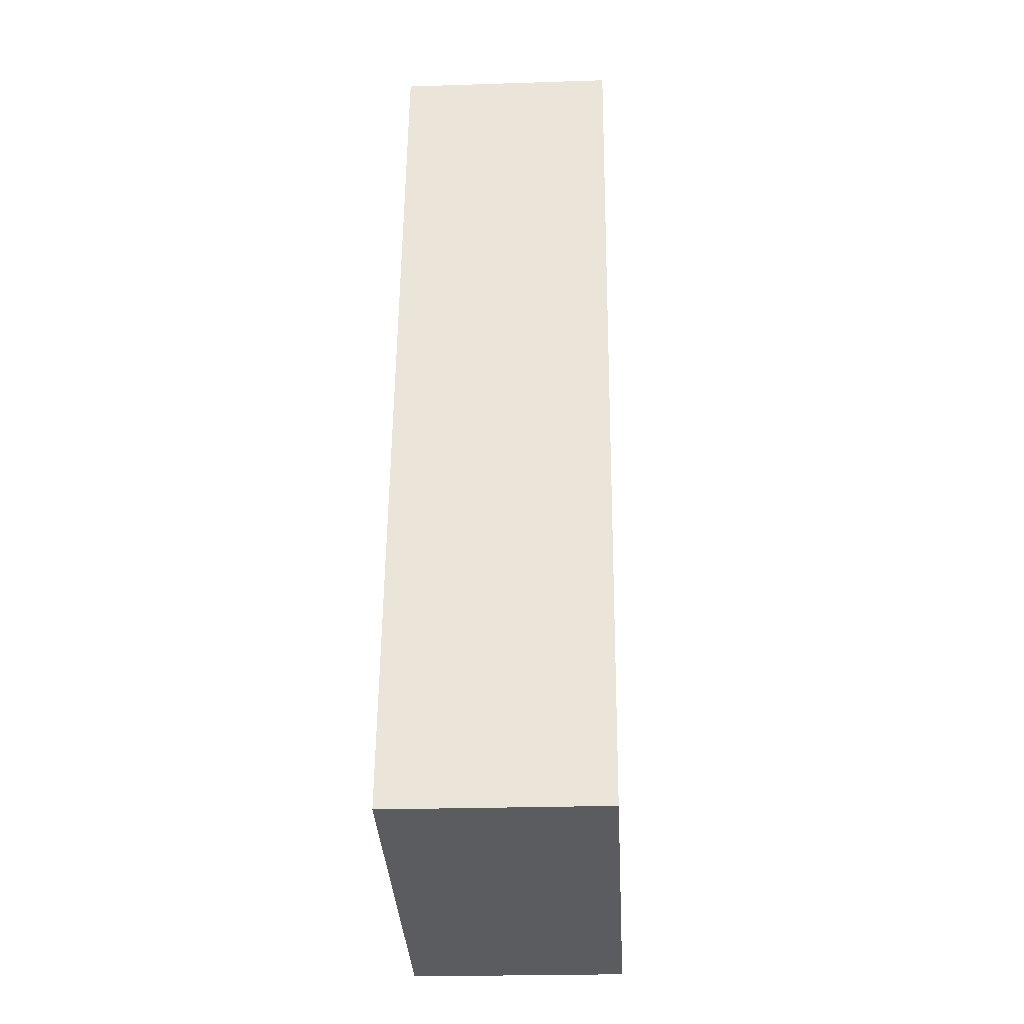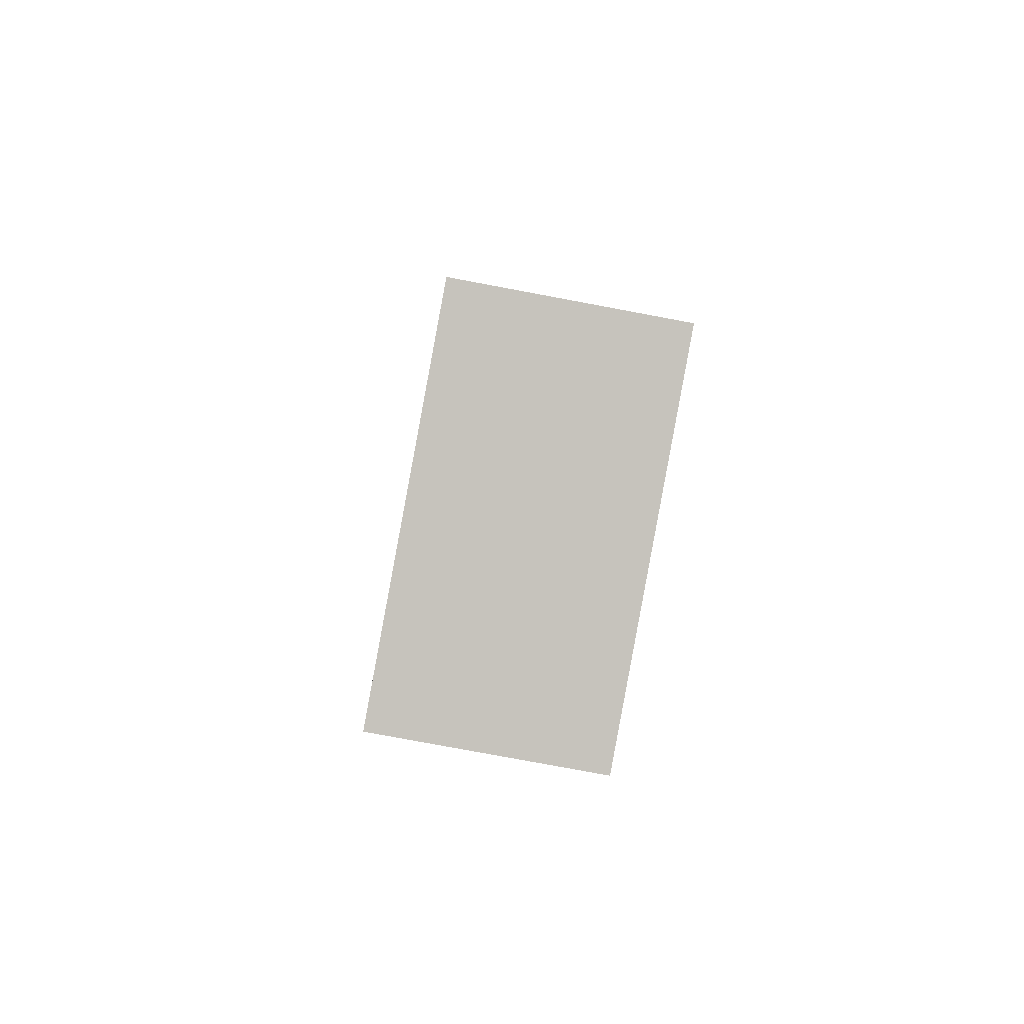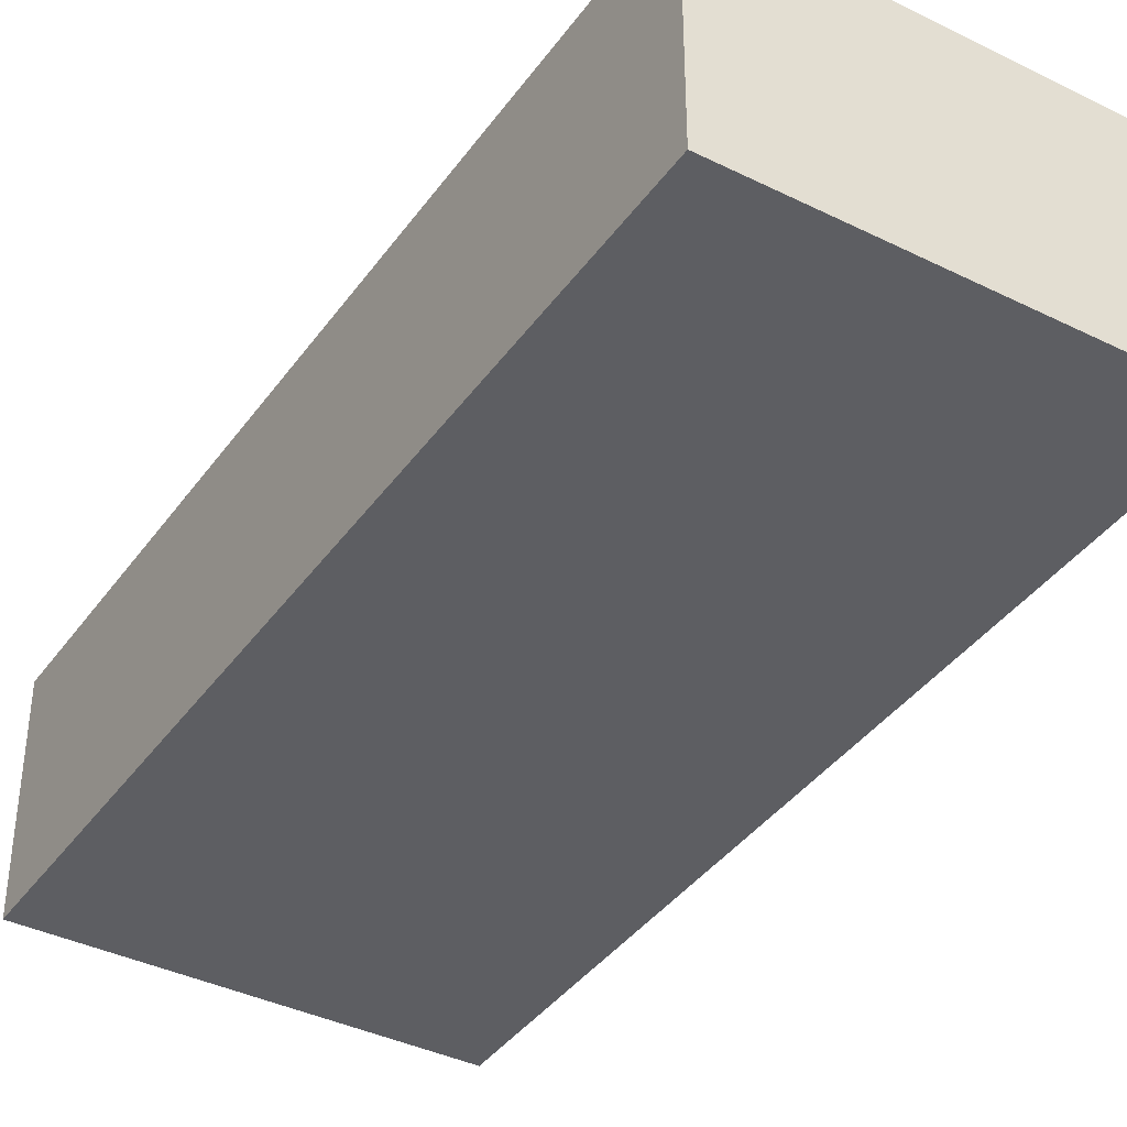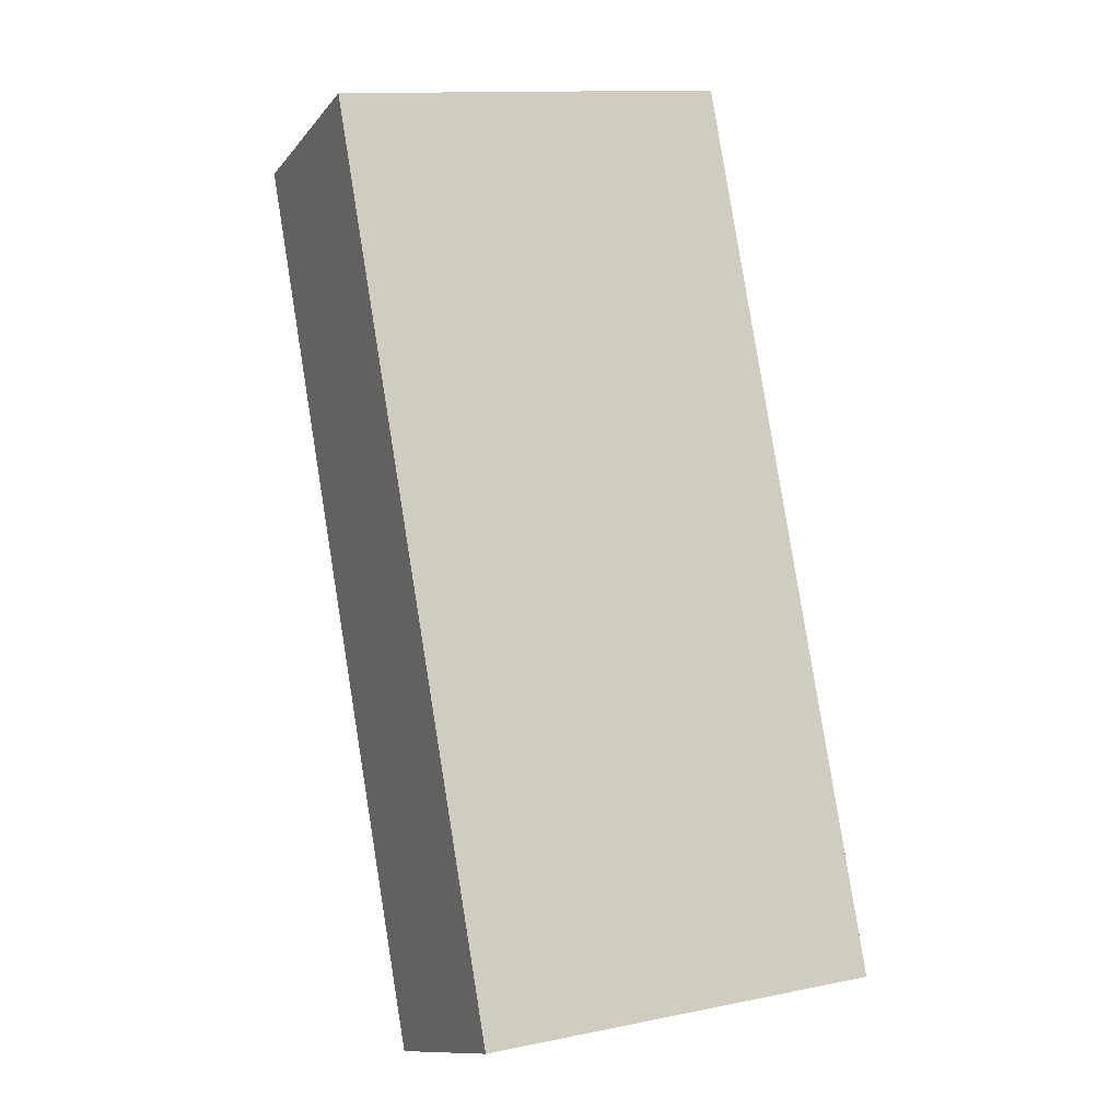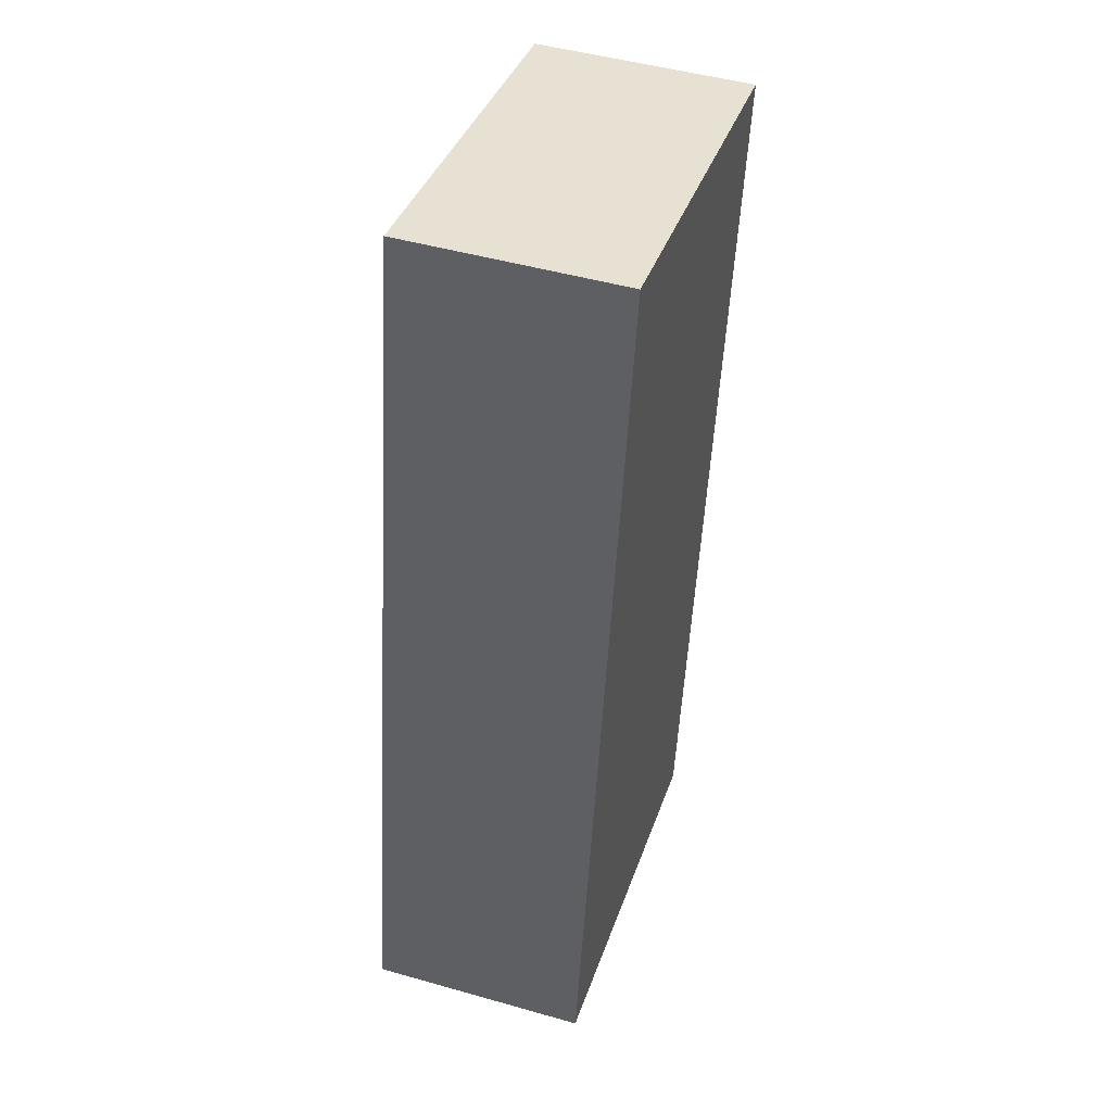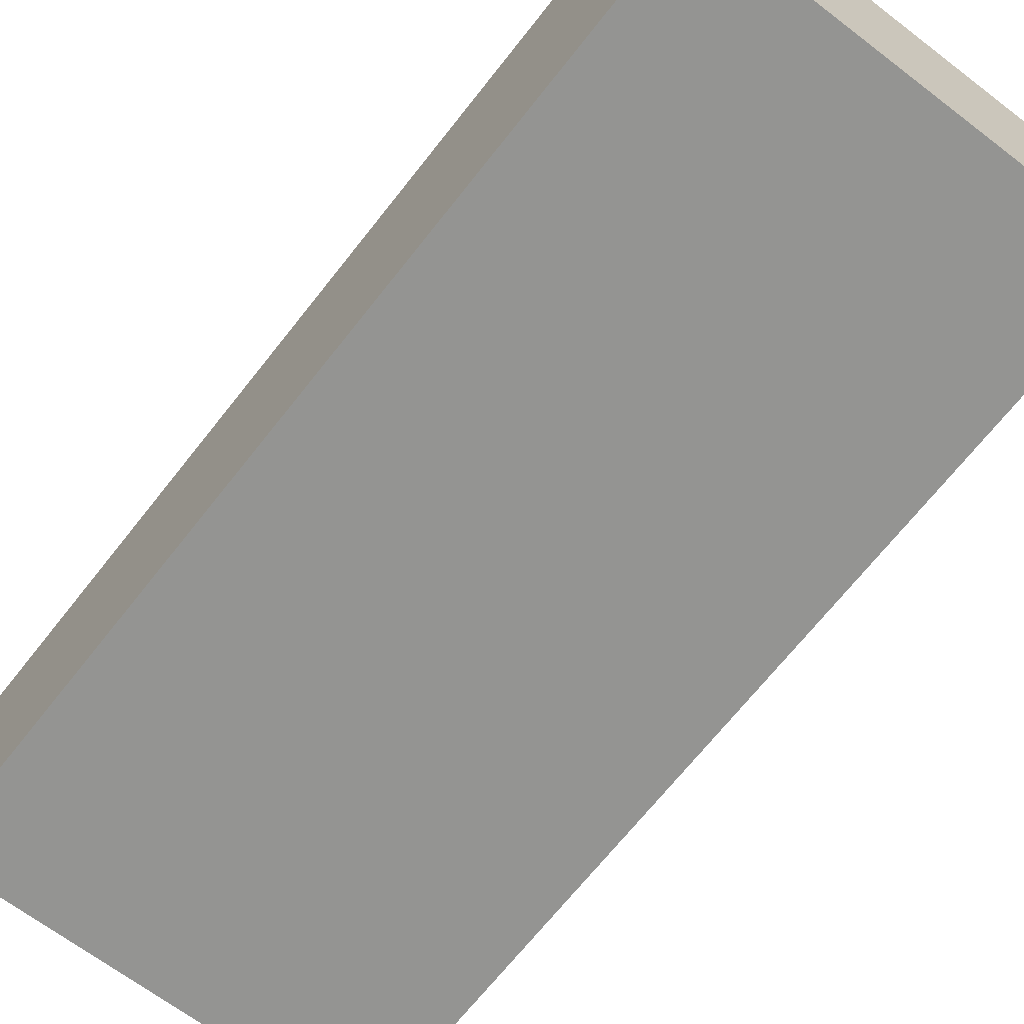
<metadata>
{"format":"obj","ext":"obj","renderer":"f3d","projection":"perspective","resolution":1024,"background":"white","views":[{"elev":-24.1,"azim":93.1,"up":"+Z"},{"elev":-78.5,"azim":79.4,"up":"+Z"},{"elev":-39.4,"azim":138.2,"up":"+Y"},{"elev":-12.0,"azim":-23.3,"up":"+Z"},{"elev":47.8,"azim":107.7,"up":"+Z"},{"elev":-66.9,"azim":132.2,"up":"+Y"}]}
</metadata>
<code>
v  5.784 -6.556e-17 1.071
v  6.784e-05 3.188 -0.0001009
v  0 0 0
v  5.784 3.188 1.071
v  8.036 7.297e-16 -11.92
v  8.036 3.188 -11.92
v  2.282 3.188 -12.95
v  2.281 7.929e-16 -12.95
g defaultobject
f 1 2 3
f 2 1 4
f 5 4 1
f 4 5 6
f 7 5 8
f 5 7 6
f 2 8 3
f 8 2 7
f 2 6 7
f 6 2 4
f 3 5 1
f 5 3 8

</code>
